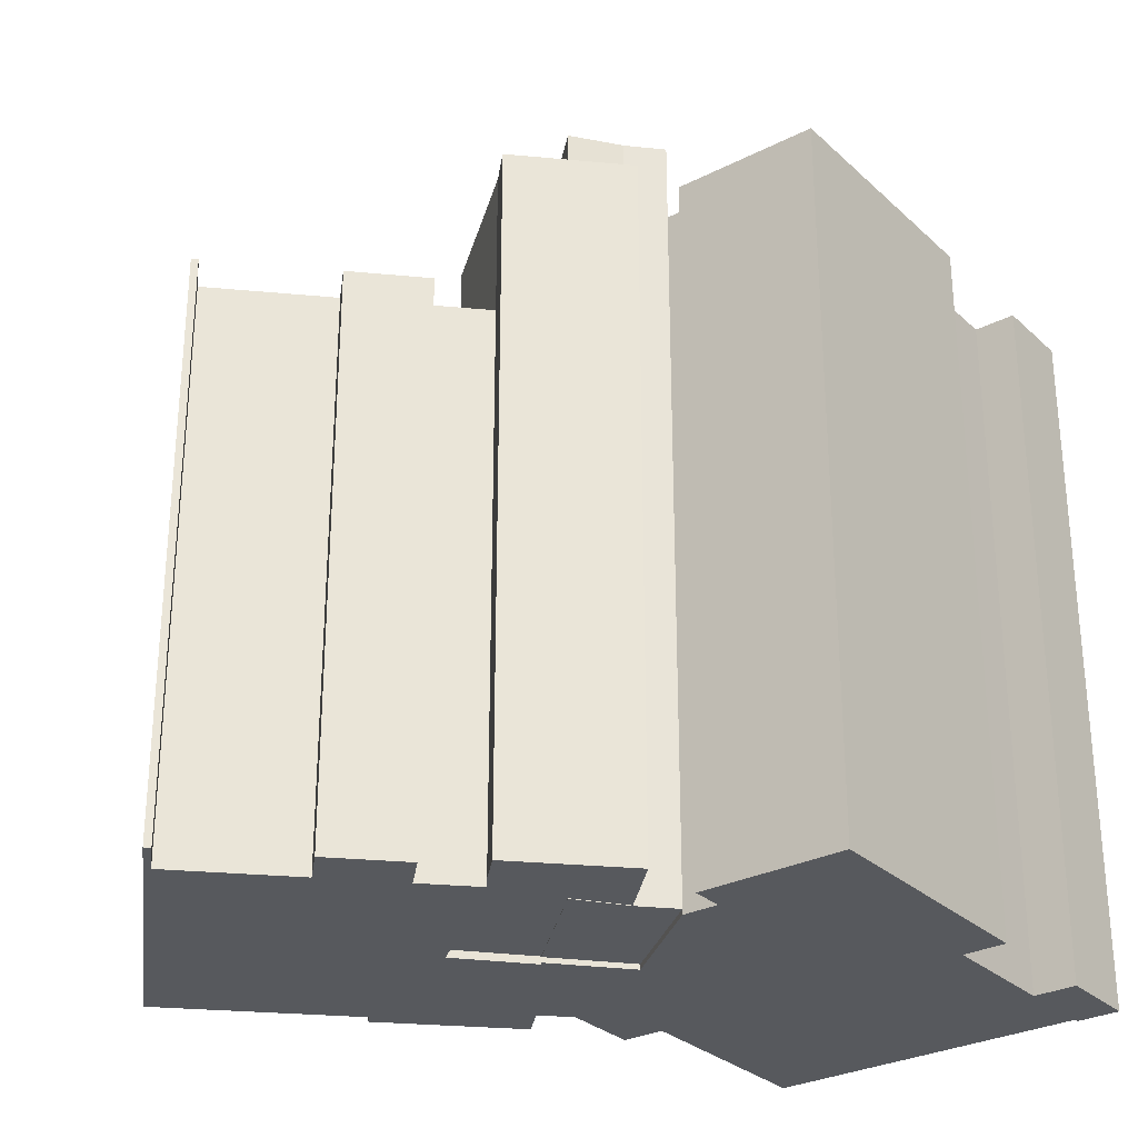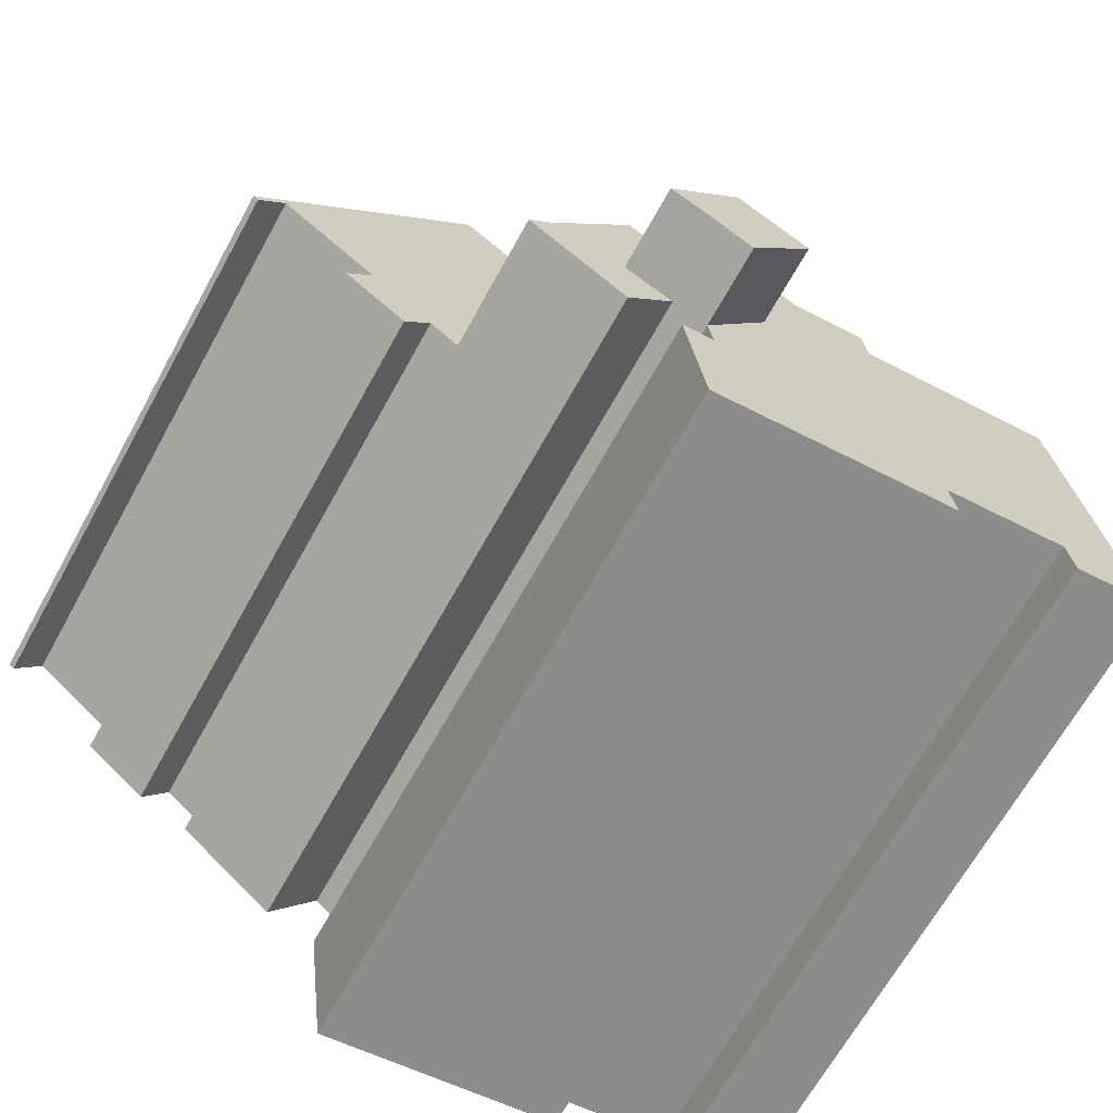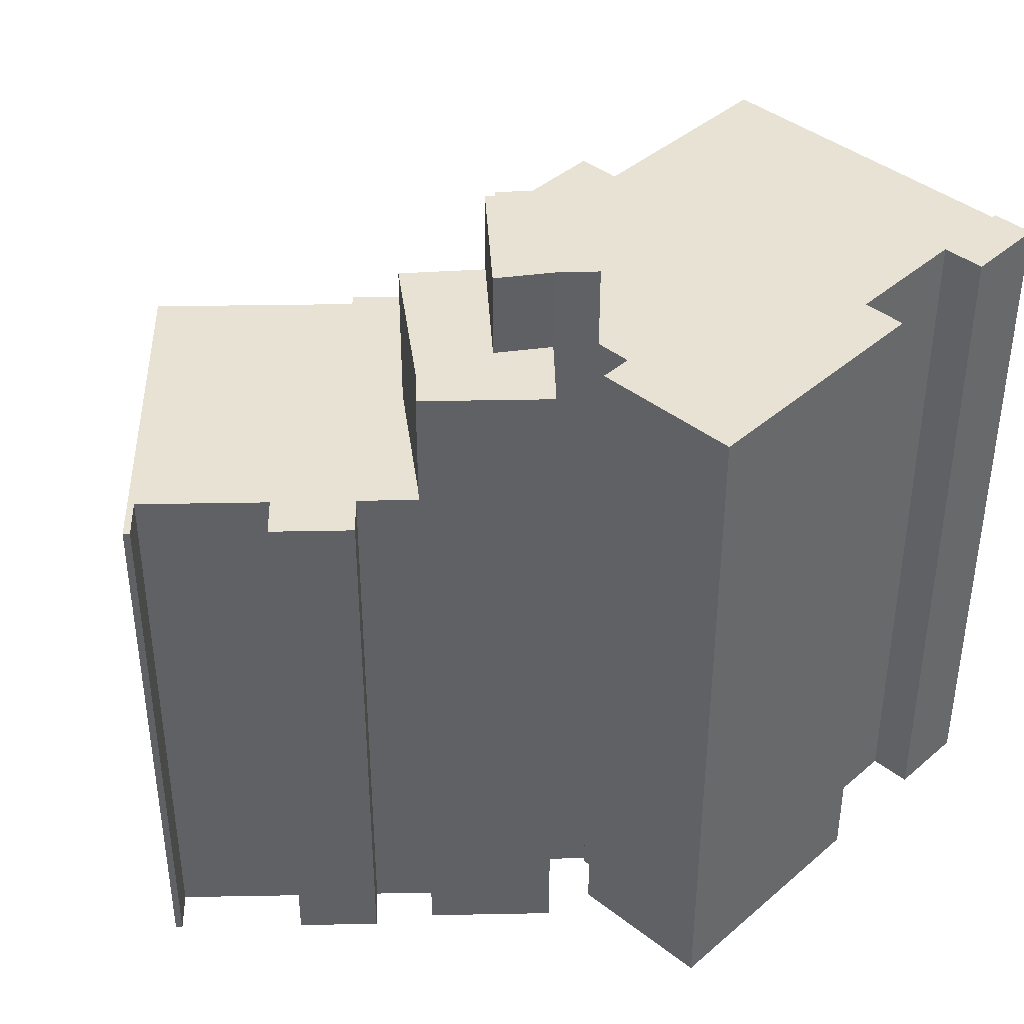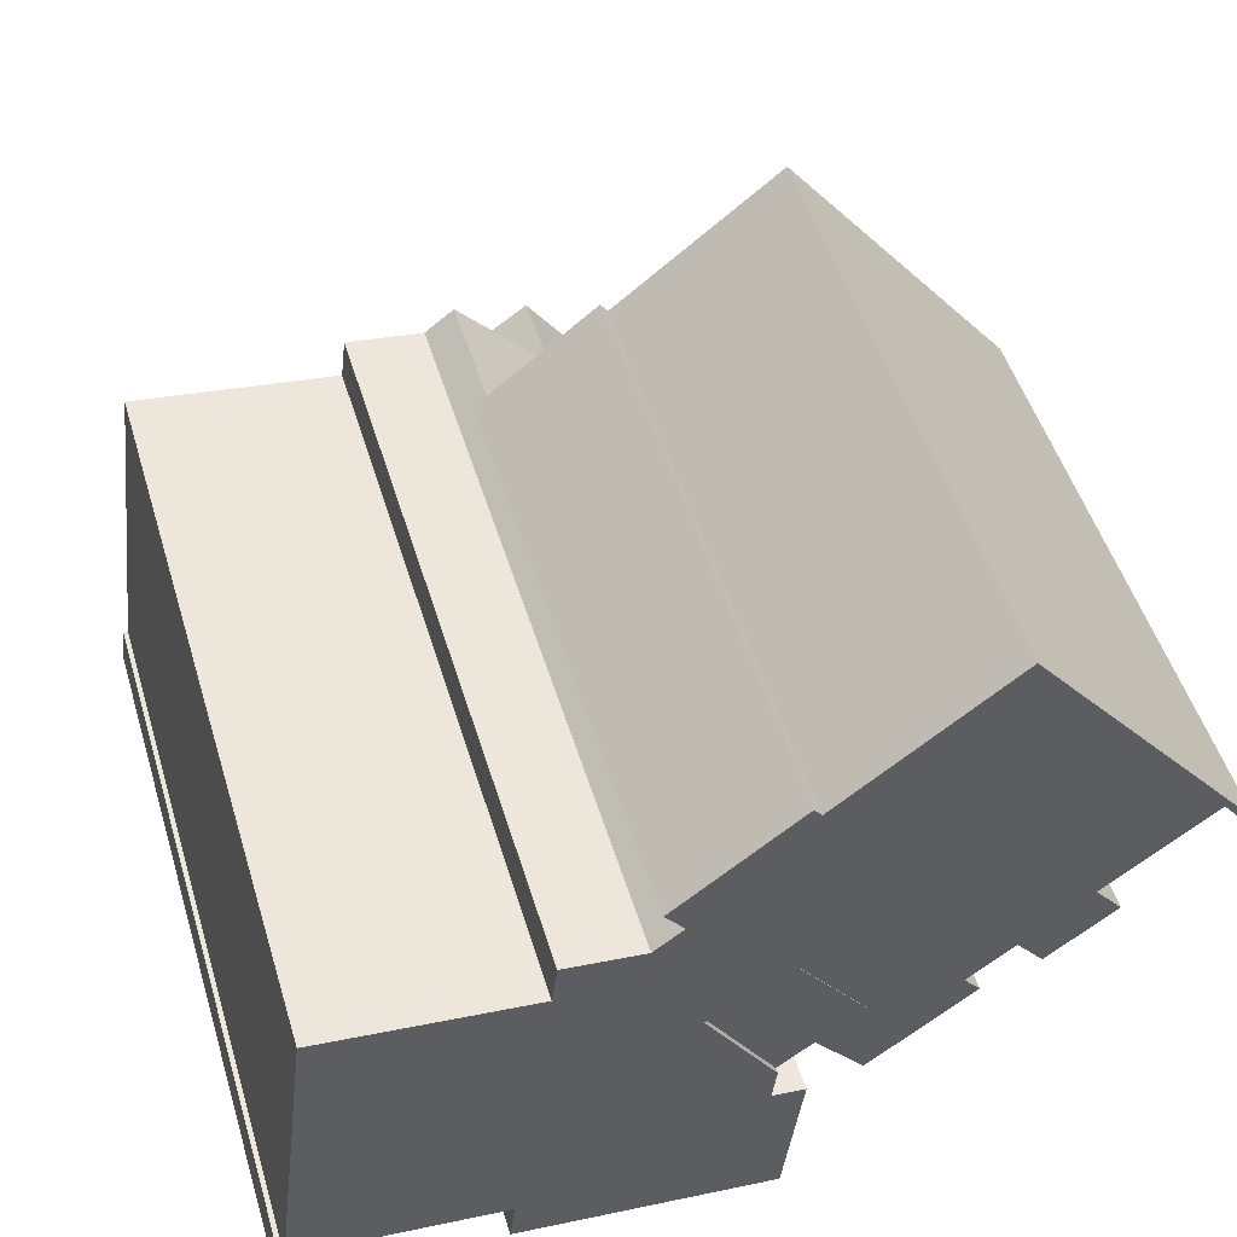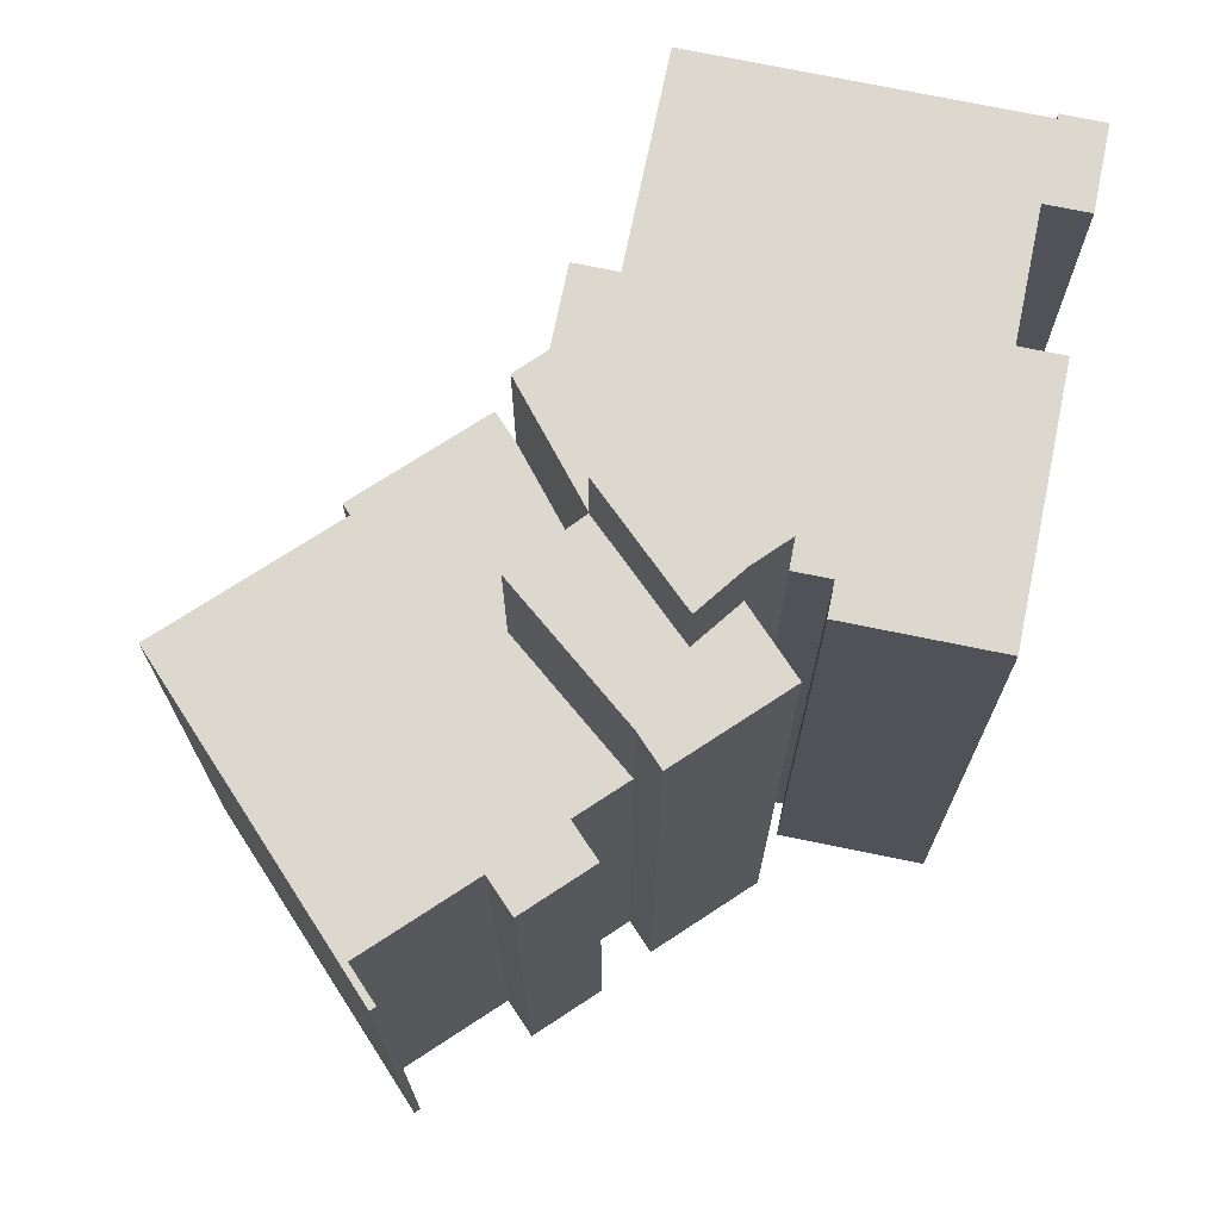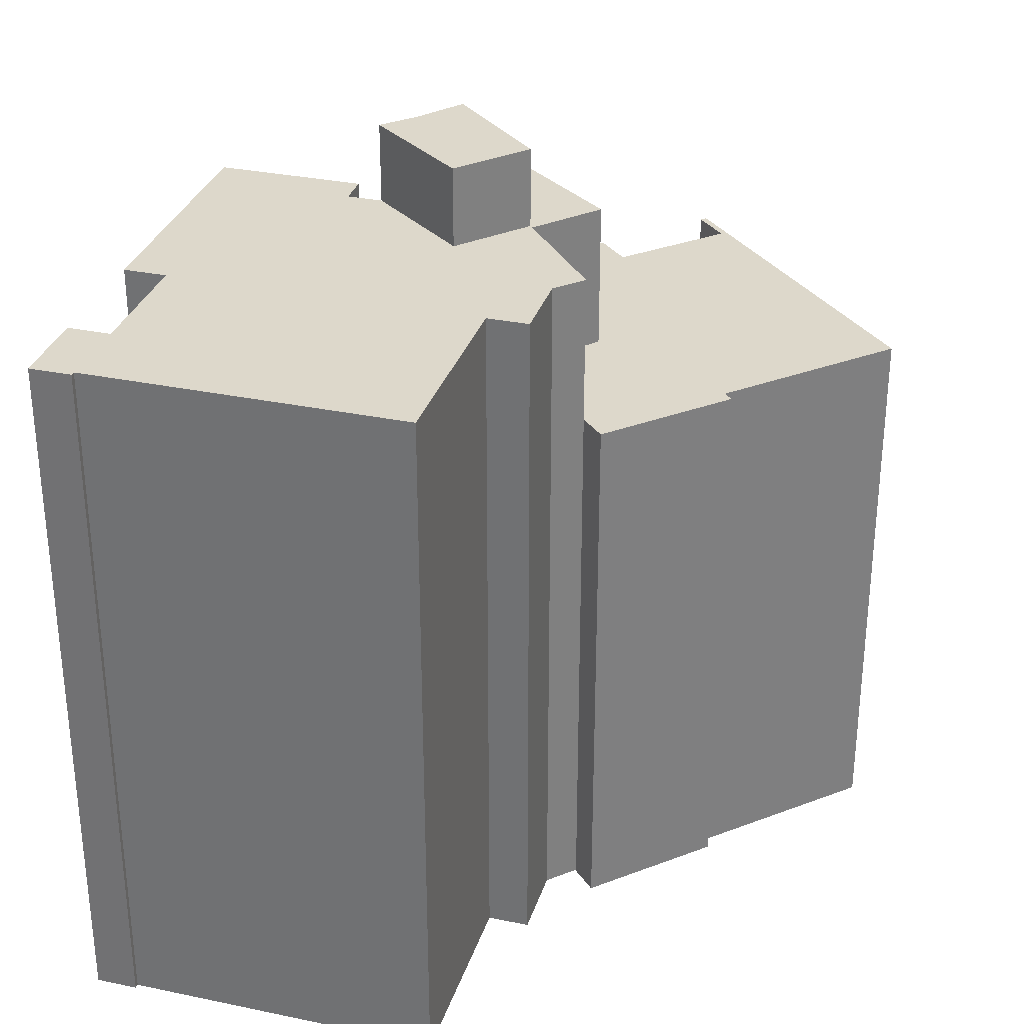
<metadata>
{"format":"obj","ext":"obj","renderer":"f3d","projection":"perspective","resolution":1024,"background":"white","views":[{"elev":-29.3,"azim":134.0,"up":"+Y"},{"elev":-67.0,"azim":151.1,"up":"+Z"},{"elev":40.8,"azim":140.6,"up":"+Y"},{"elev":50.1,"azim":-16.7,"up":"+Z"},{"elev":72.4,"azim":108.6,"up":"+Y"},{"elev":31.5,"azim":-66.6,"up":"+Y"}]}
</metadata>
<code>
v  18.31 -0.25 -2.813
v  18.51 20.4 -2.66
v  18.51 -0.25 -2.66
v  18.31 20.4 -2.814
v  17.36 20.4 -1.595
v  17.36 -0.25 -1.594
v  13.68 -0.25 -4.481
v  13.68 20.4 -4.482
v  14.63 -0.25 -5.693
v  14.63 20.4 -5.694
v  12.28 -0.25 -7.527
v  12.28 20.4 -7.527
v  11.33 20.4 -6.308
v  11.33 -0.25 -6.308
v  9.6 -0.25 -7.661
v  9.6 20.4 -7.661
v  6.516 20.4 -2.683
v  6.515 -0.25 -2.682
v  4.012 -0.25 -4.421
v  4.012 20.4 -4.421
v  0.7505 20.4 -0.9523
v  0.7501 -0.25 -0.9516
v  0.0004411 20.4 -0.0006544
v  0 -0.25 -1.531e-17
v  -12.18 25.92 -13.53
v  -12.37 -0.19 -15.05
v  -12.18 -0.19 -13.53
v  -12.37 25.92 -15.05
v  -12.01 -0.19 -13.55
v  -12.01 25.92 -13.55
v  -10.63 25.92 -2.059
v  -10.63 -0.19 -2.058
v  -3.268 -0.19 -2.945
v  -3.267 25.92 -2.946
v  -3.082 25.92 -1.427
v  -3.083 -0.19 -1.427
v  -0.3134 -0.19 -1.765
v  -0.3128 25.92 -1.766
v  0.7506 25.92 -0.9524
v  0.7501 -0.19 -0.9516
v  4.012 -0.19 -4.421
v  4.013 25.92 -4.422
v  1.377 -0.19 -6.251
v  1.377 25.92 -6.252
v  3.862 -0.19 -10.29
v  3.862 25.92 -10.29
v  3.704 -0.19 -11.58
v  3.705 25.92 -11.58
v  4.875 -0.19 -11.73
v  4.875 25.92 -11.73
v  4.013 28.89 -4.422
v  1.377 3.828e-16 -6.251
v  4.012 2.707e-16 -4.421
v  1.377 28.89 -6.252
v  6.855 5.11e-16 -8.345
v  6.855 28.89 -8.346
v  5.08 28.89 -9.371
v  5.079 5.738e-16 -9.371
v  3.862 6.302e-16 -10.29
v  3.862 28.89 -10.29
v  6.516 25.84 -2.683
v  4.012 0.02 -4.421
v  6.515 0.02 -2.682
v  4.013 25.84 -4.422
v  9.6 0.02 -7.661
v  9.601 25.84 -7.661
v  10.46 0.02 -8.762
v  10.46 25.84 -8.763
v  6.826 0.02 -11.61
v  6.827 25.84 -11.61
v  5.08 25.84 -9.371
v  5.079 0.02 -9.371
v  6.855 0.02 -8.345
v  6.855 25.84 -8.346
v  2.662 20.4 2.099
v  2.662 -0.25 2.1
v  3.757 20.4 2.963
v  3.756 -0.25 2.963
v  4.278 20.4 3.373
v  4.277 -0.25 3.374
v  4.551 -0.25 3.028
v  4.551 20.4 3.028
v  10.35 20.4 7.599
v  10.35 -0.25 7.599
v  4.222 -0.19 -17.07
v  4.222 25.92 -17.07
v  2.505 25.92 -16.86
v  2.505 -0.19 -16.86
v  -0.5696 25.92 -16.49
v  -0.5702 -0.19 -16.49
v  -4.879 25.92 -15.96
v  -4.88 -0.19 -15.96
v  -4.69 25.92 -14.41
v  -4.69 -0.19 -14.4
v  -9.227 25.92 -13.86
v  -9.227 -0.19 -13.86
v  -9.416 -0.19 -15.41
v  -9.415 25.92 -15.41
g defaultobject
f 1 2 3
f 2 1 4
f 5 1 6
f 1 5 4
f 7 5 6
f 5 7 8
f 9 8 7
f 8 9 10
f 11 10 9
f 10 11 12
f 13 11 14
f 11 13 12
f 15 13 14
f 13 15 16
f 17 15 18
f 15 17 16
f 19 17 18
f 17 19 20
f 21 19 22
f 19 21 20
f 23 22 24
f 22 23 21
f 25 26 27
f 26 25 28
f 29 25 27
f 25 29 30
f 31 29 32
f 29 31 30
f 33 31 32
f 31 33 34
f 35 33 36
f 33 35 34
f 37 35 36
f 35 37 38
f 39 37 40
f 37 39 38
f 41 39 40
f 39 41 42
f 43 42 41
f 42 43 44
f 45 44 43
f 44 45 46
f 47 46 45
f 46 47 48
f 49 48 47
f 48 49 50
f 51 52 53
f 52 51 54
f 55 51 53
f 51 55 56
f 57 55 58
f 55 57 56
f 59 57 58
f 57 59 60
f 54 59 52
f 59 54 60
f 61 62 63
f 62 61 64
f 65 61 63
f 61 65 66
f 67 66 65
f 66 67 68
f 69 68 67
f 68 69 70
f 71 69 72
f 69 71 70
f 73 71 72
f 71 73 74
f 64 73 62
f 73 64 74
f 75 24 76
f 24 75 23
f 77 76 78
f 76 77 75
f 79 78 80
f 78 79 77
f 81 79 80
f 79 81 82
f 83 81 84
f 81 83 82
f 3 83 84
f 83 3 2
f 85 50 49
f 50 85 86
f 87 85 88
f 85 87 86
f 89 88 90
f 88 89 87
f 91 90 92
f 90 91 89
f 93 92 94
f 92 93 91
f 95 94 96
f 94 95 93
f 97 95 96
f 95 97 98
f 28 97 26
f 97 28 98
f 52 55 53
f 55 52 58
f 58 52 59
f 63 62 65
f 73 65 62
f 67 65 73
f 72 67 73
f 69 67 72
f 11 7 14
f 7 11 9
f 22 76 24
f 76 22 78
f 78 22 80
f 80 22 81
f 81 22 84
f 84 22 19
f 84 19 18
f 84 18 6
f 84 6 3
f 6 18 15
f 6 15 14
f 6 14 7
f 3 6 1
f 26 29 27
f 29 26 97
f 29 97 96
f 29 33 32
f 33 29 96
f 33 96 94
f 33 37 36
f 37 33 94
f 37 94 92
f 37 92 90
f 37 90 40
f 40 90 43
f 43 90 45
f 45 90 88
f 45 88 47
f 47 88 85
f 47 85 49
f 41 40 43
f 51 60 54
f 60 51 57
f 57 51 56
f 61 74 64
f 74 61 66
f 74 66 70
f 70 66 68
f 70 71 74
f 75 21 23
f 21 75 20
f 20 75 77
f 20 77 79
f 20 79 82
f 20 82 83
f 20 83 17
f 17 83 16
f 16 83 5
f 5 83 2
f 16 5 13
f 13 5 8
f 13 8 12
f 5 2 4
f 10 12 8
f 34 48 31
f 48 34 46
f 46 34 44
f 44 34 35
f 44 35 42
f 42 35 38
f 42 38 39
f 25 98 28
f 98 25 30
f 98 30 31
f 98 31 95
f 95 31 93
f 93 31 89
f 89 31 87
f 87 31 86
f 86 31 48
f 86 48 50
f 89 91 93

</code>
